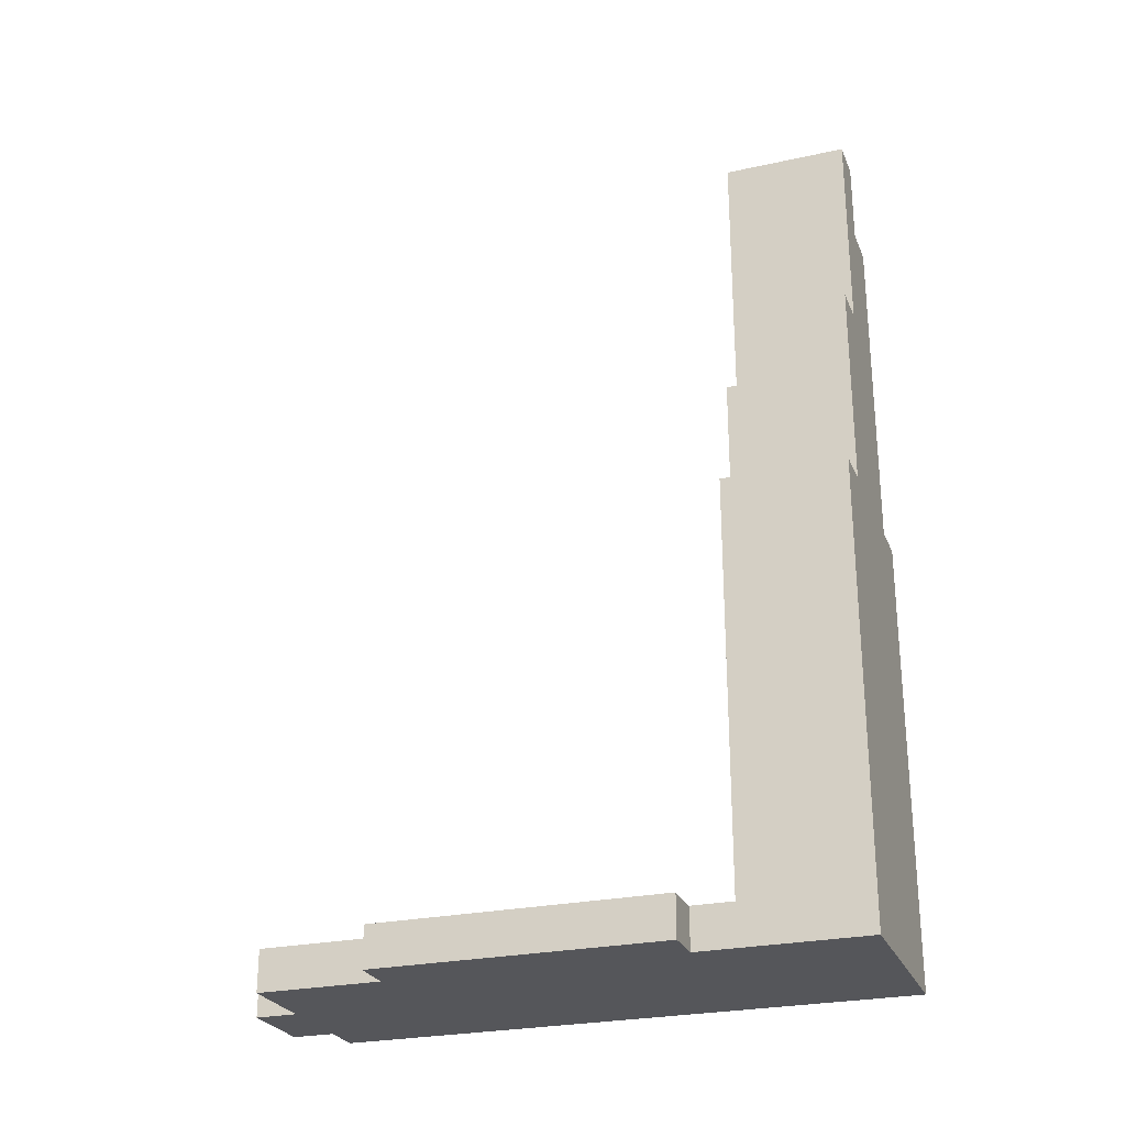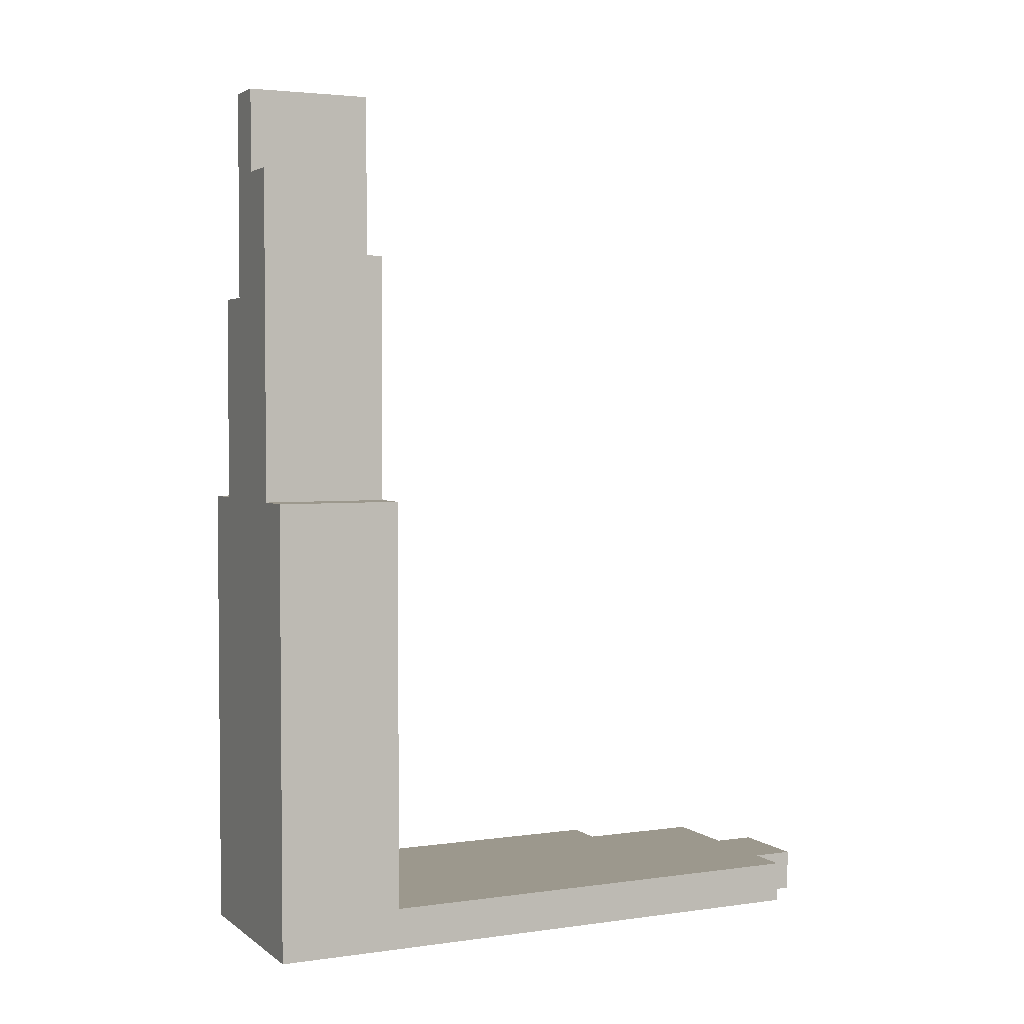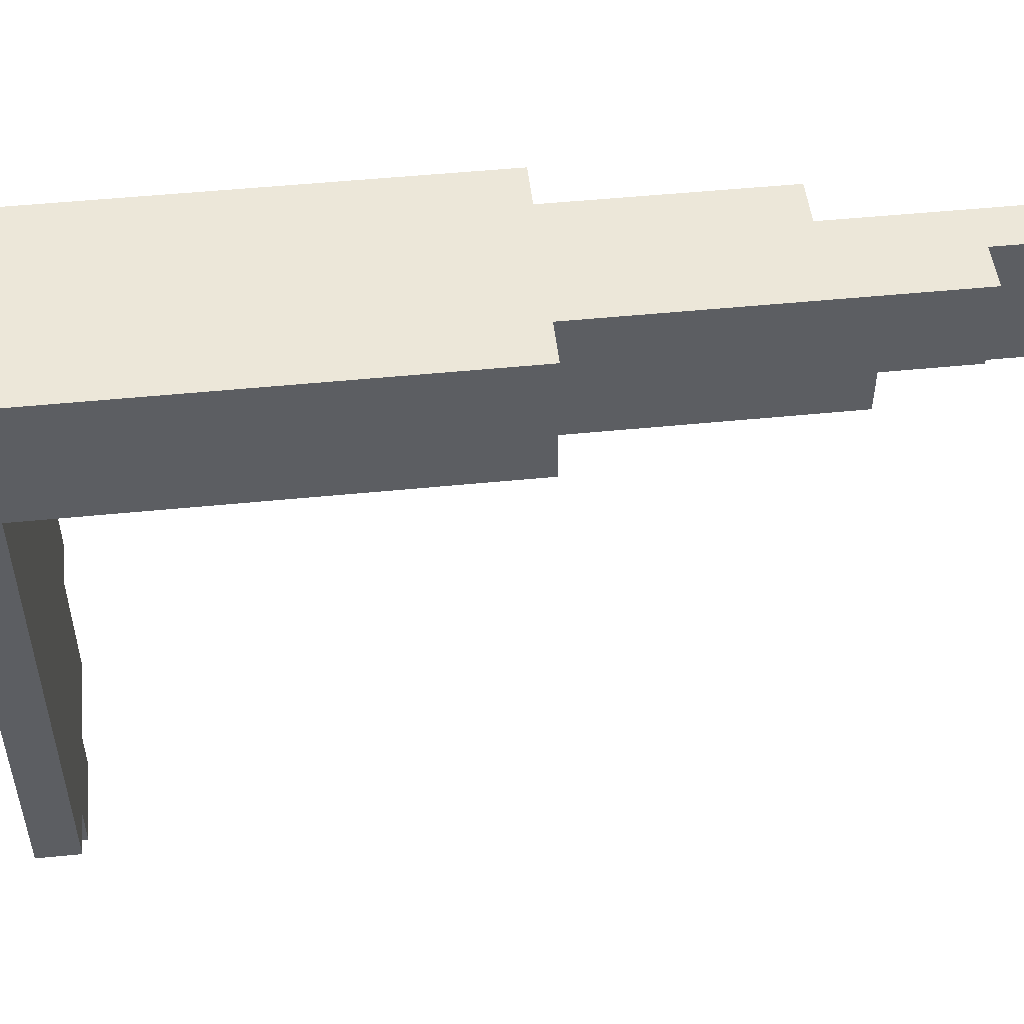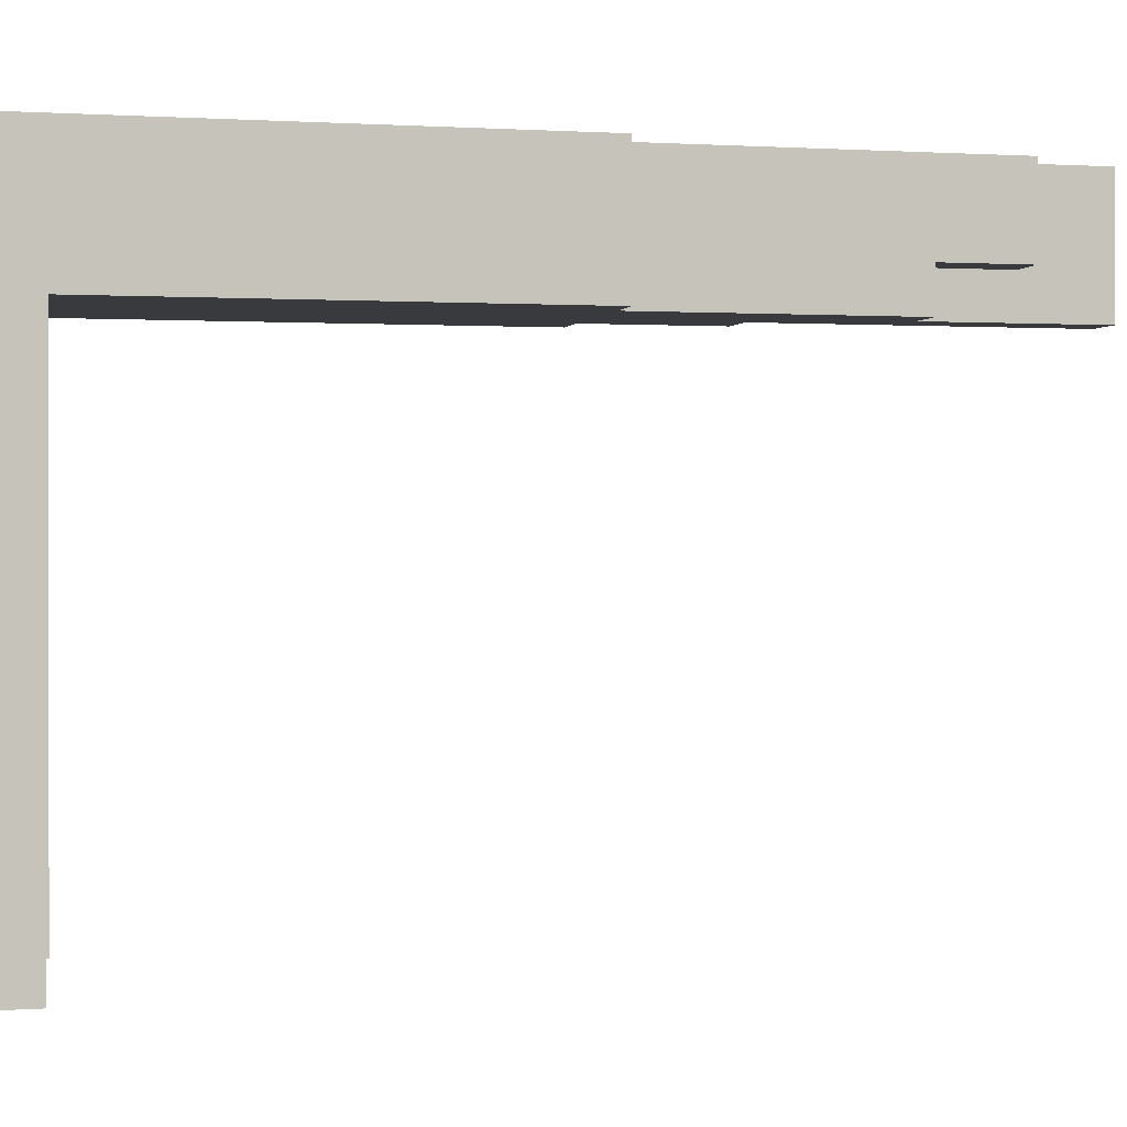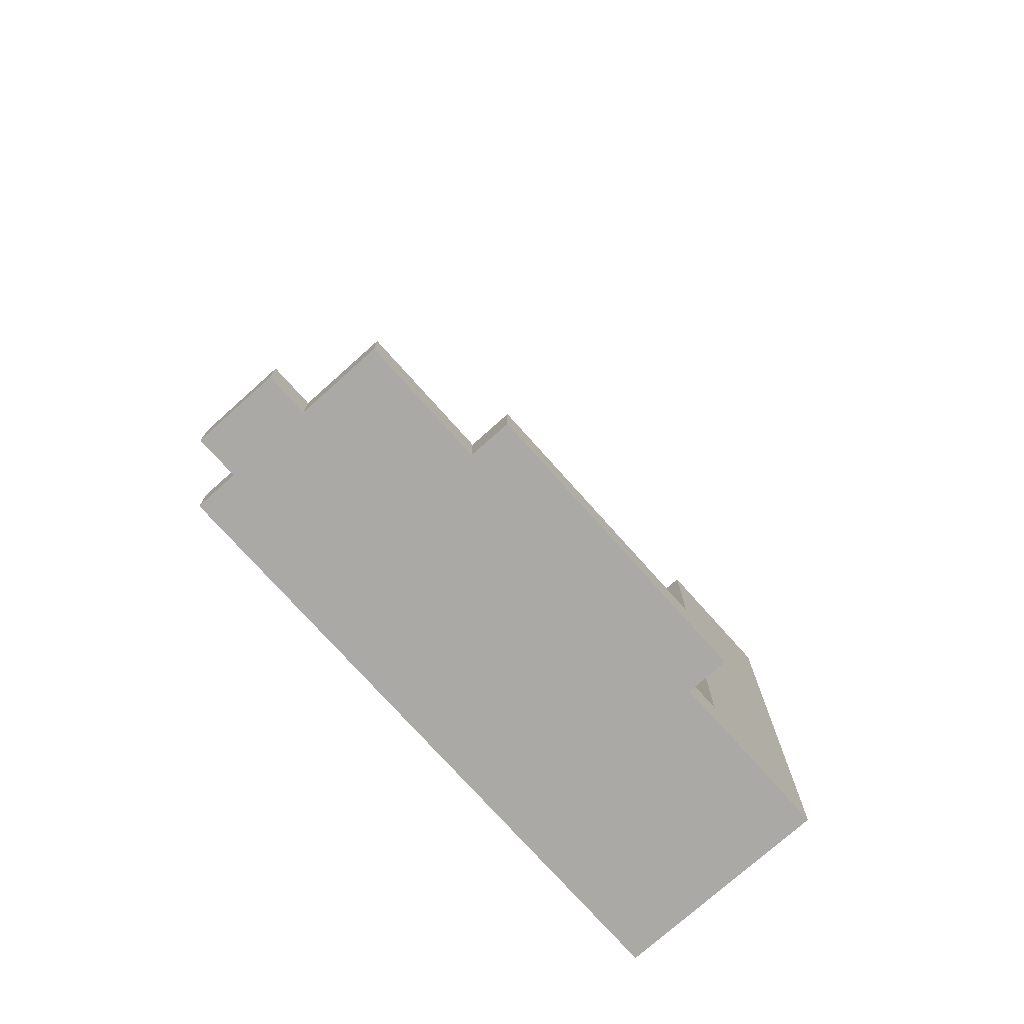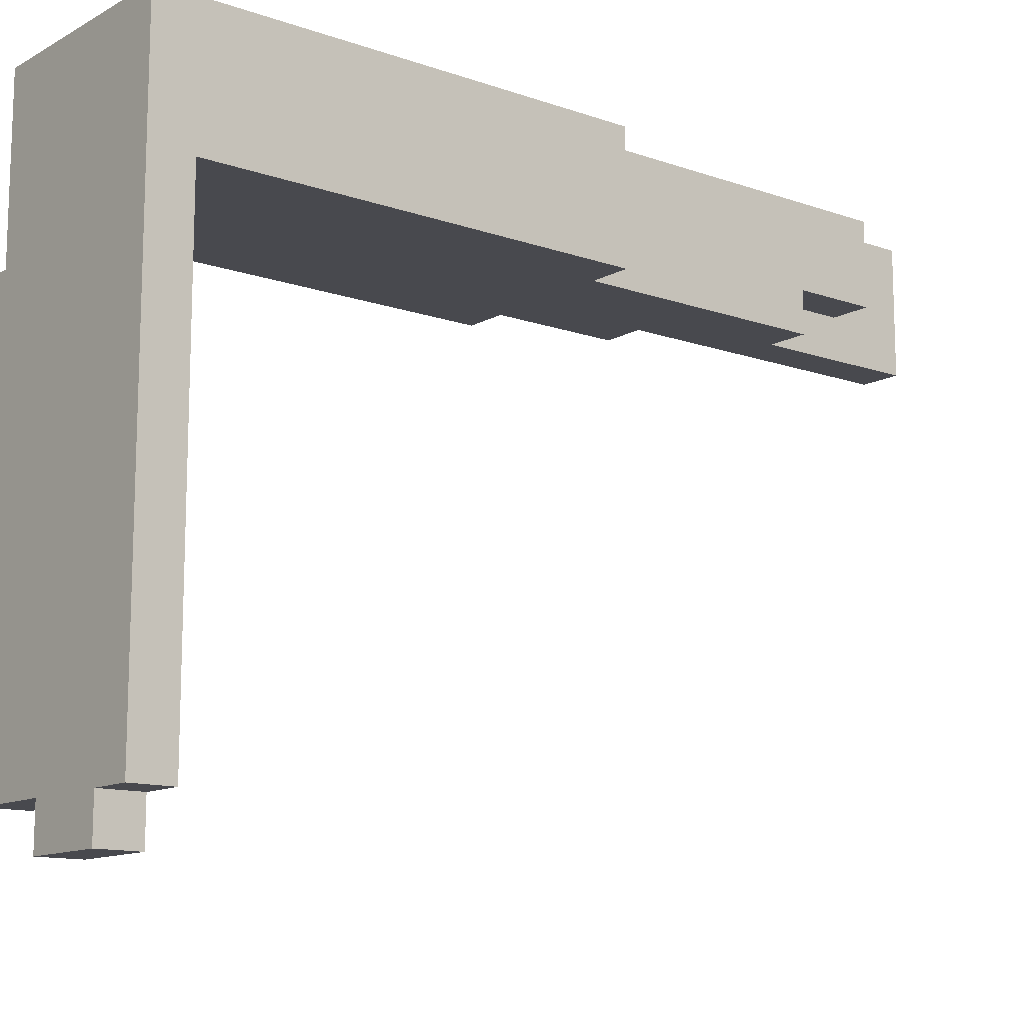
<metadata>
{"format":"obj","ext":"obj","renderer":"f3d","projection":"perspective","resolution":1024,"background":"white","views":[{"elev":-26.1,"azim":-70.8,"up":"+Y"},{"elev":3.1,"azim":64.5,"up":"+Y"},{"elev":50.1,"azim":83.7,"up":"+Z"},{"elev":0.5,"azim":76.4,"up":"+Z"},{"elev":-75.5,"azim":-138.2,"up":"+Y"},{"elev":-12.6,"azim":51.1,"up":"+Z"}]}
</metadata>
<code>
v  -0.3203 -1.882 -0.2702
v  -0.3203 -1.982 -0.9702
v  -0.3203 -1.982 -0.2702
v  -0.3203 -1.882 -0.9702
v  -0.2203 -1.882 -0.1702
v  -0.2203 -1.982 -0.2702
v  -0.2203 -1.982 0.1298
v  -0.2203 -1.882 -0.2702
v  -0.2203 -1.882 -0.9702
v  -0.2203 -1.982 -1.27
v  -0.2203 -1.982 -0.9702
v  -0.2203 -1.882 -1.27
v  -0.2203 -0.8822 0.1298
v  -0.2203 -0.8822 -0.1702
v  -0.1203 -0.5822 -0.0702
v  -0.1203 -0.8822 -0.1702
v  -0.1203 -0.8822 0.1298
v  -0.1203 -0.5822 -0.1702
v  -0.1203 -0.4822 0.0298
v  -0.1203 -0.4822 -0.0702
v  -0.1203 -0.3822 0.1298
v  -0.1203 -0.3822 0.0298
v  -0.0203 -1.882 -1.27
v  -0.0203 -1.982 -1.37
v  -0.0203 -1.982 -1.27
v  -0.0203 -1.882 -1.37
v  -0.0203 -0.4822 -0.0702
v  -0.0203 -0.5822 -0.1702
v  -0.0203 -0.5822 -0.0702
v  -0.0203 -0.3822 0.0298
v  -0.0203 -0.4822 0.0298
v  -0.0203 0.1178 0.1298
v  -0.0203 -0.3822 0.1298
v  -0.0203 0.1178 -0.1702
v  0.0797 -0.2822 -0.0702
v  0.0797 -0.2822 -0.1702
v  0.0797 -0.0822 -0.0702
v  0.0797 -0.0822 0.1298
v  0.0797 0.1178 0.1298
v  0.0797 0.1178 -0.1702
v  0.1797 -1.982 -1.27
v  0.1797 -1.982 -1.37
v  0.1797 -1.882 -1.27
v  0.1797 -1.882 -1.37
v  0.1797 -0.8822 0.1298
v  0.1797 -0.8822 -0.1702
v  0.1797 -0.2822 -0.0702
v  0.1797 -0.2822 -0.1702
v  0.1797 -0.0822 0.1298
v  0.1797 -0.0822 -0.0702
v  0.2797 -1.982 0.1298
v  0.2797 -1.982 -1.27
v  0.2797 -1.882 -0.1702
v  0.2797 -1.882 -1.27
v  0.2797 -0.8822 0.1298
v  0.2797 -0.8822 -0.1702
o pie_der_pez
g pie_der_pez
f 1 2 3
f 4 2 1
f 5 6 7
f 8 6 5
f 9 10 11
f 12 10 9
f 13 5 7
f 14 5 13
f 15 16 17
f 18 16 15
f 19 15 17
f 20 15 19
f 21 19 17
f 22 19 21
f 23 24 25
f 26 24 23
f 27 28 29
f 30 27 31
f 32 30 33
f 34 28 27
f 34 30 32
f 34 27 30
f 35 36 37
f 38 37 39
f 37 36 40
f 39 37 40
f 41 42 43
f 43 42 44
f 45 46 47
f 47 46 48
f 45 47 49
f 49 47 50
f 51 52 53
f 53 52 54
f 51 53 55
f 55 53 56
f 17 13 7
f 33 21 17
f 38 32 33
f 39 32 38
f 45 17 7
f 45 33 17
f 45 38 33
f 49 38 45
f 51 45 7
f 55 45 51
f 6 1 3
f 8 1 6
f 19 22 31
f 31 22 30
f 15 20 29
f 29 20 27
f 35 37 47
f 47 37 50
f 5 14 16
f 16 18 28
f 28 34 36
f 36 34 40
f 5 16 46
f 16 28 46
f 28 36 46
f 46 36 48
f 5 46 53
f 53 46 56
f 2 4 11
f 11 4 9
f 10 12 25
f 25 12 23
f 41 43 52
f 52 43 54
f 24 26 42
f 42 26 44
f 6 51 7
f 2 6 3
f 11 51 6
f 11 6 2
f 10 51 11
f 25 51 10
f 41 51 25
f 52 51 41
f 24 41 25
f 42 41 24
f 5 53 8
f 1 8 4
f 8 53 9
f 4 8 9
f 9 53 12
f 12 53 23
f 23 53 43
f 43 53 54
f 23 43 26
f 26 43 44
f 13 17 14
f 14 17 16
f 45 55 46
f 46 55 56
f 15 29 18
f 18 29 28
f 19 31 20
f 20 31 27
f 21 33 22
f 22 33 30
f 35 47 36
f 36 47 48
f 38 49 37
f 37 49 50
f 32 39 34
f 34 39 40

</code>
